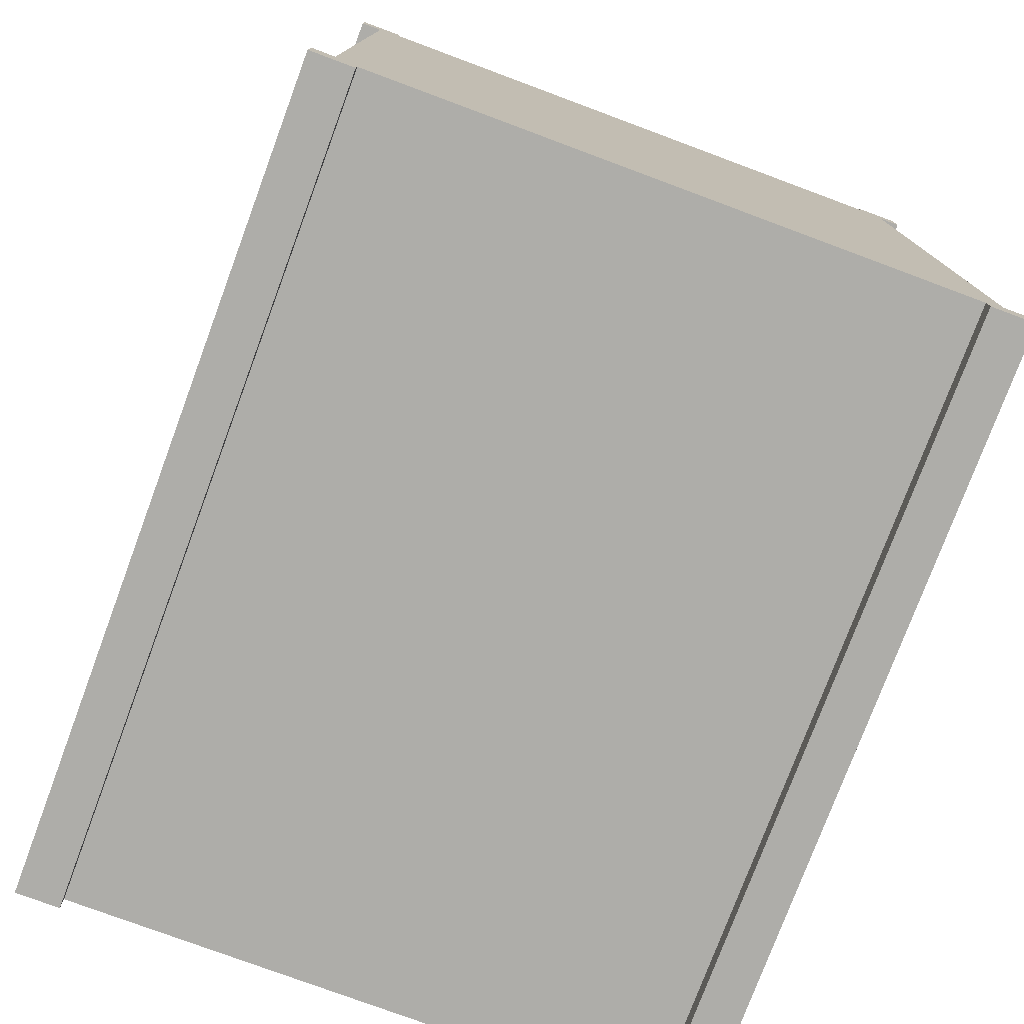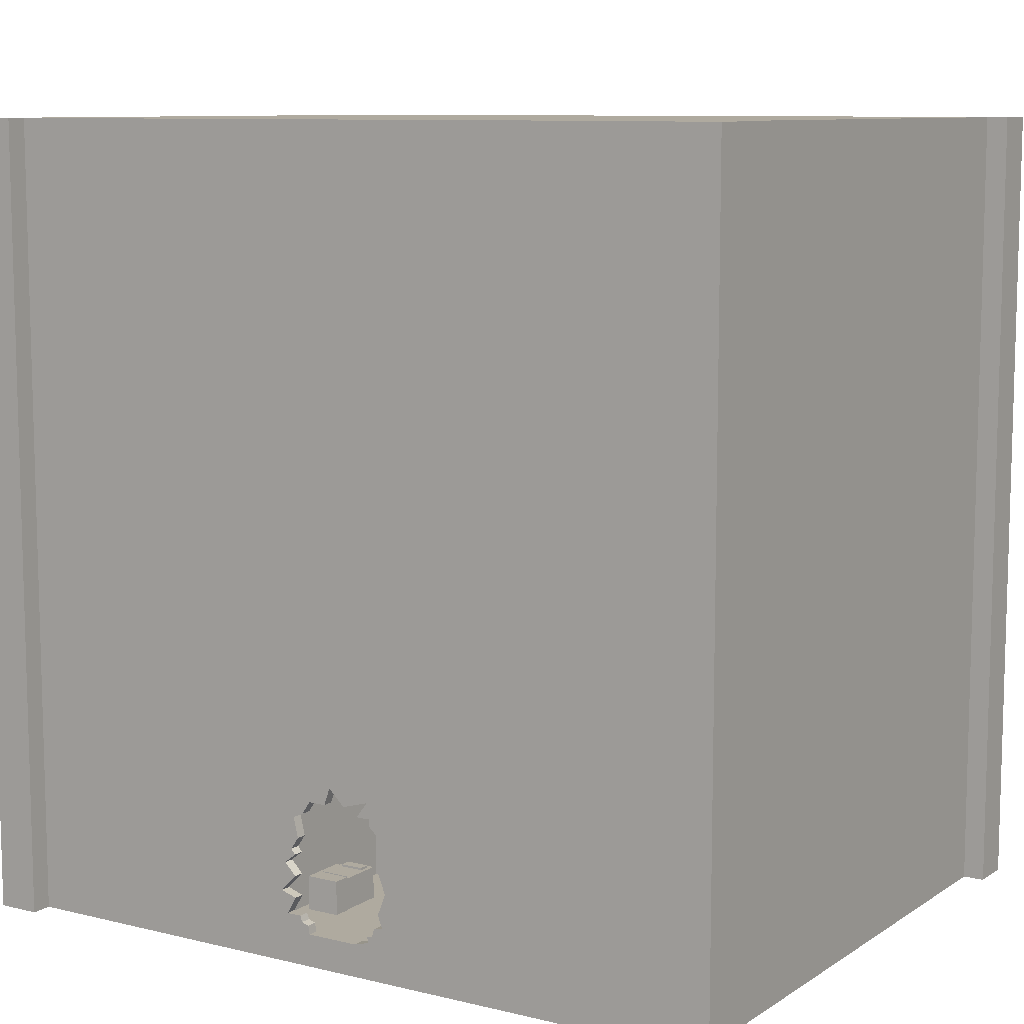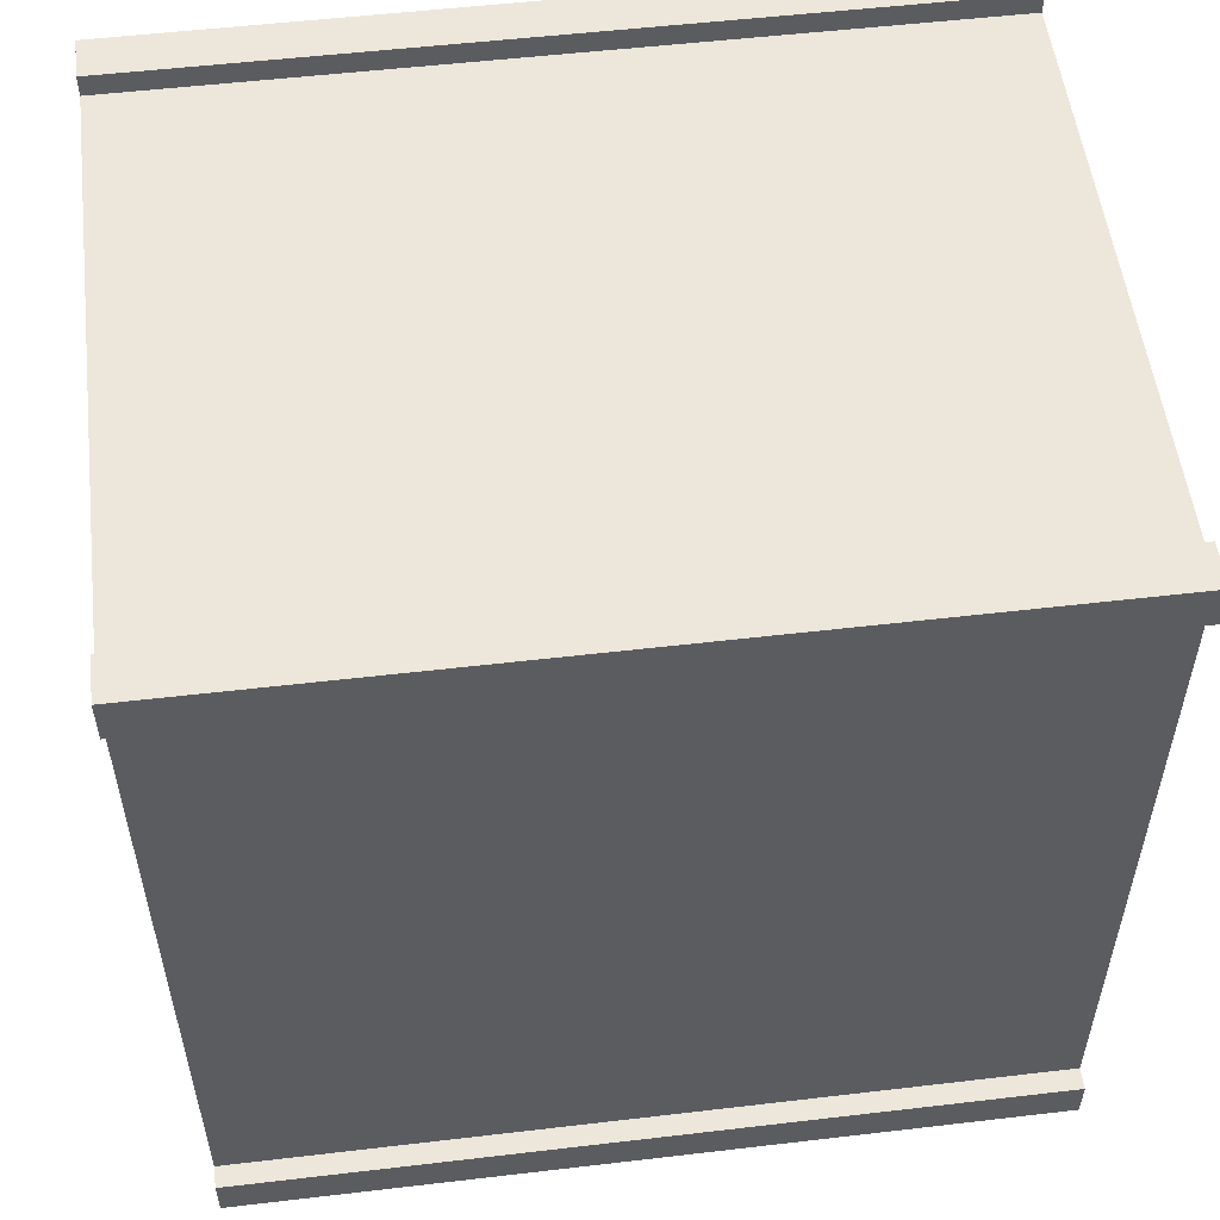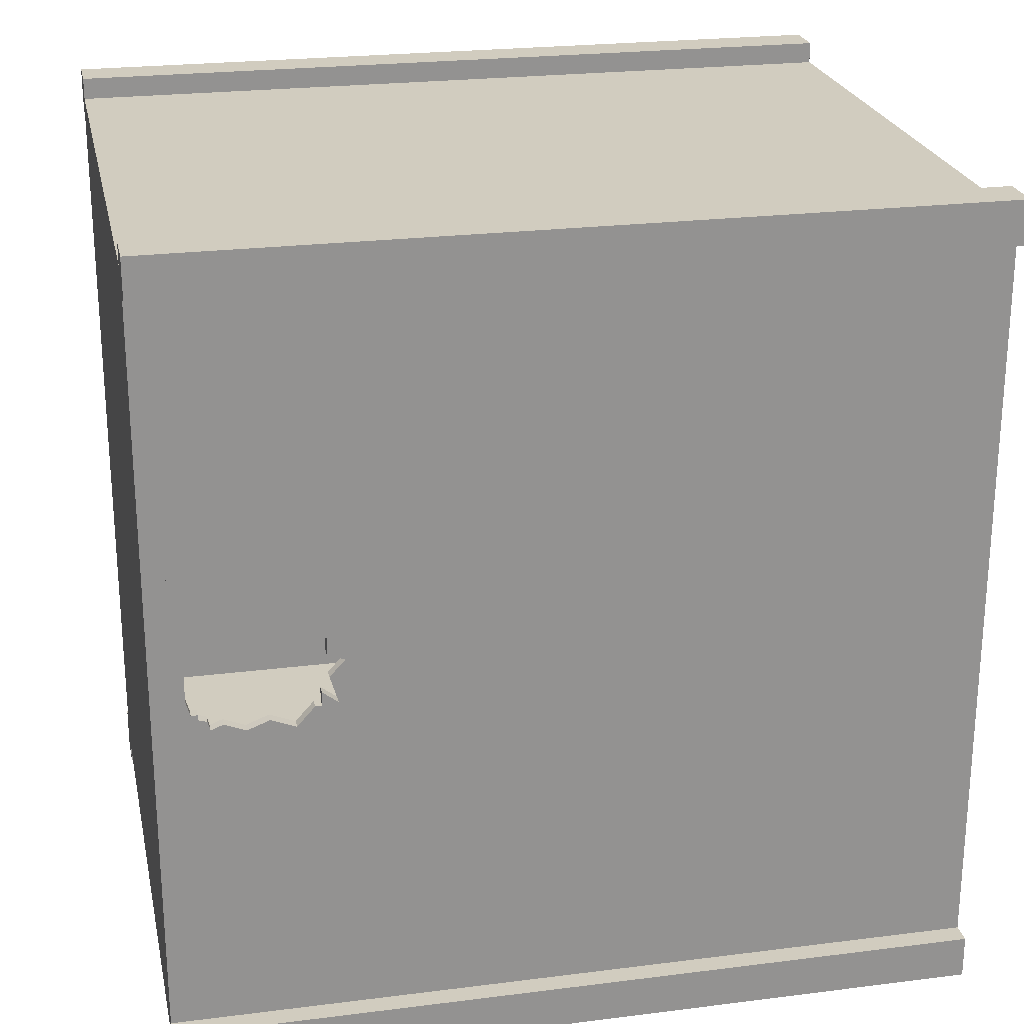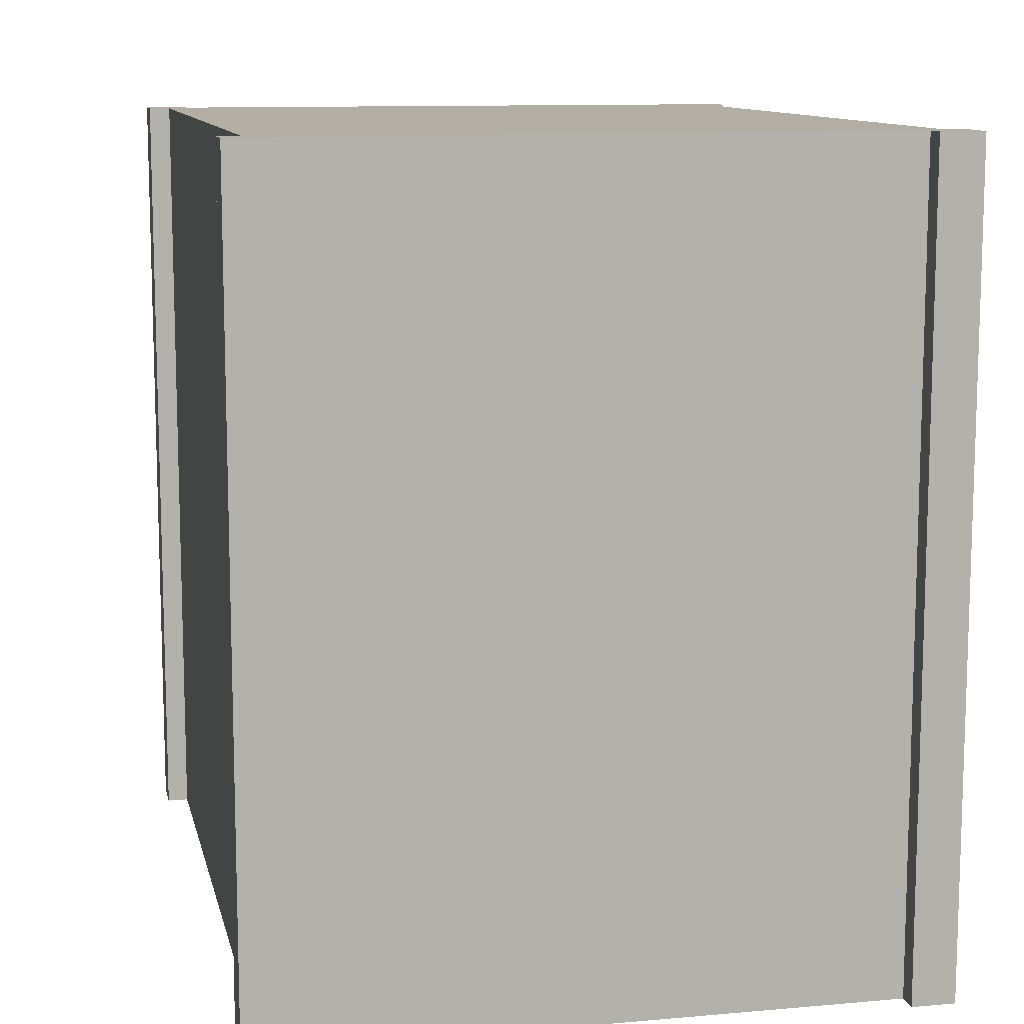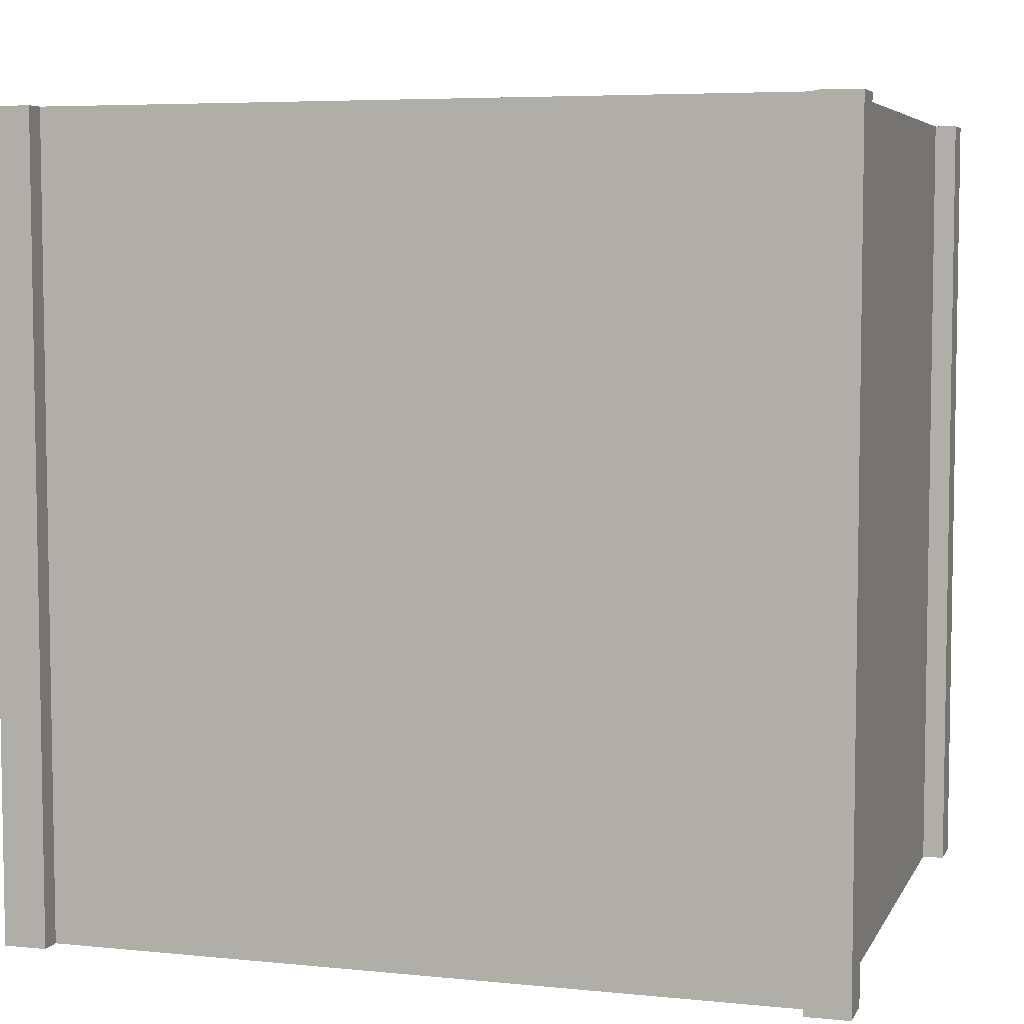
<metadata>
{"format":"obj","ext":"obj","renderer":"f3d","projection":"perspective","resolution":1024,"background":"white","views":[{"elev":-77.1,"azim":-20.4,"up":"+Z"},{"elev":9.4,"azim":122.4,"up":"+Y"},{"elev":54.0,"azim":-97.1,"up":"+Z"},{"elev":23.8,"azim":78.1,"up":"+Z"},{"elev":11.0,"azim":-12.3,"up":"+Y"},{"elev":5.8,"azim":-73.0,"up":"+Y"}]}
</metadata>
<code>
o Prison_v6
v -18.77 91.06 -14.59
v -19.59 91.06 -14.59
v -18.77 60.51 -14.59
v -19.59 60.51 -14.59
v -19.59 91.06 -16.22
v -19.59 60.51 -16.22
v -17.95 60.51 -15.4
v -17.95 60.51 -16.22
v -17.95 91.06 -15.4
v -17.95 91.06 -16.22
v 4.081 91.06 -15.4
v 4.081 60.51 -15.4
v -18.77 91.06 13.43
v -17.95 91.06 14.24
v -17.95 91.06 15.06
v -19.59 91.06 15.06
v -19.59 91.06 13.43
v 4.081 91.06 14.24
v 4.899 91.06 13.43
v 4.899 91.06 -14.59
v 4.081 91.06 15.06
v 5.717 91.06 15.06
v 5.717 91.06 13.43
v 5.717 91.06 -14.59
v 5.717 91.06 -16.22
v 4.081 91.06 -16.22
v -17.95 60.51 14.24
v -17.95 60.51 15.06
v -19.59 60.51 15.06
v -18.77 60.51 13.43
v -19.59 60.51 13.43
v 4.081 60.51 -16.22
v 4.899 60.51 -14.59
v 5.717 60.51 -14.59
v 5.717 60.51 -16.22
v 4.899 68.68 -4.668
v 4.899 61.32 -4.668
v 4.899 61.32 3.509
v 4.899 60.51 13.43
v 4.899 68.68 3.509
v 5.717 60.51 13.43
v 4.081 60.51 14.24
v 4.081 60.51 15.06
v 5.717 60.51 15.06
v -2.869 63.04 -0.9887
v -2.501 63.2 -0.9887
v -2.869 63.04 -0.171
v -2.501 63.2 -0.171
v -2.869 63.2 -0.9887
v -2.869 63.2 -0.171
v -2.869 61.32 -1.806
v -2.869 61.32 0.6467
v -2.869 63.37 -0.171
v -2.869 65.82 -1.806
v -2.869 63.37 -0.9887
v -2.869 65.82 0.6467
v -2.869 64.19 -0.9887
v -2.869 63.78 -0.9887
v -2.869 63.78 -0.171
v -2.869 64.19 -0.171
v -2.91 63.78 -0.9887
v -2.91 64.19 -0.9887
v -2.91 64.19 -0.171
v -2.91 63.78 -0.171
v -2.91 63.2 -0.9887
v -2.91 63.2 -0.171
v -2.91 63.37 -0.9887
v -2.91 63.37 -0.171
v 0.9325 62.63 2.976
v 0.9741 62.63 1.832
v 0.9325 62.66 2.976
v 0.9741 62.66 1.832
v 0.9317 61.32 1.873
v 0.9317 62.55 1.873
v 0.9741 61.32 1.832
v -0.1707 62.66 2.936
v -0.1707 62.63 2.936
v -0.1707 62.55 2.936
v 1.628 61.32 1.832
v 1.628 62.63 1.832
v 1.628 61.32 3.141
v 1.628 62.63 3.141
v -0.1707 61.32 3.141
v -0.1707 62.63 3.141
v -0.1707 61.32 3.1
v -0.1707 62.55 3.1
v -0.2525 62.55 2.037
v -0.6613 62.55 2.037
v -0.2525 62.63 2.037
v -0.6613 62.63 2.037
v -0.2525 62.55 2.936
v -0.2525 62.63 2.936
v -0.6613 62.55 2.936
v -0.6613 62.63 2.936
v -0.8249 61.32 3.1
v -0.8249 62.55 3.1
v -0.8249 61.32 1.873
v -0.8249 62.55 1.873
v -3.278 61.32 -4.668
v -3.278 61.32 3.509
v -3.278 61.32 0.6467
v -3.278 61.32 -1.806
v -3.278 65.82 0.6467
v -3.278 65.82 -1.806
v -3.278 68.68 3.509
v -3.278 68.68 -4.668
v 4.899 63.81 -2.737
v 4.899 64.65 -2.417
v 4.49 63.81 -2.737
v 4.49 64.65 -2.417
v 4.899 65.58 -2.788
v 4.49 65.58 -2.788
v 4.899 66.24 -2.053
v 4.49 66.24 -2.053
v 4.899 66.49 -2.052
v 4.49 66.49 -2.052
v 4.899 66.49 -1.53
v 4.49 66.49 -1.53
v 4.899 67.08 -1.969
v 4.49 67.08 -1.969
v 4.899 66.78 -0.9403
v 4.49 66.78 -0.9403
v 4.899 67.37 -0.3346
v 4.49 67.37 -0.3346
v 4.899 66.72 -0.1023
v 4.49 66.72 -0.1023
v 4.899 66.72 0.5649
v 4.49 66.72 0.5649
v 4.899 66.24 0.8936
v 4.49 66.24 0.8936
v 4.899 66.05 1.289
v 4.49 66.05 1.289
v 4.899 65.29 1.11
v 4.49 65.29 1.11
v 4.899 64.84 1.417
v 4.49 64.84 1.417
v 4.899 64.65 1.258
v 4.49 64.65 1.258
v 4.899 64.29 1.704
v 4.49 64.29 1.704
v 4.899 63.83 1.258
v 4.49 63.83 1.258
v 4.899 63.2 1.873
v 4.49 63.2 1.873
v 4.899 63.01 1.258
v 4.49 63.01 1.258
v 4.899 62.37 1.625
v 4.49 62.37 1.625
v 4.899 62.37 1.049
v 4.49 62.37 1.049
v 4.899 62.14 0.9738
v 4.49 62.14 0.9738
v 4.899 62.05 0.6972
v 4.49 62.05 0.6972
v 4.899 61.73 0.6467
v 4.49 61.73 0.6467
v 4.899 61.73 0.2378
v 4.49 61.73 0.2378
v 4.899 61.73 -1.398
v 4.49 61.73 -1.398
v 4.899 61.9 -1.97
v 4.49 61.9 -1.97
v 4.899 62.13 -1.939
v 4.49 62.13 -1.939
v 4.899 62.13 -2.144
v 4.49 62.13 -2.144
v 4.899 62.46 -2.25
v 4.49 62.46 -2.25
v 4.899 62.55 -2.593
v 4.49 62.55 -2.593
v 4.899 63.01 -2.417
v 4.49 63.01 -2.417
v 4.899 61.32 -4.668
v 4.49 61.32 -4.668
v 4.899 68.68 -4.668
v 4.49 68.68 -4.668
v 4.899 61.32 3.509
v 4.899 68.68 3.509
v 4.49 61.32 3.509
v 4.49 68.68 3.509
f 178 175 176 180
f 8 10 9 7
f 24 34 35 25
f 11 12 7 9
f 174 176 175 173
f 10 1 9
f 9 1 13
f 9 13 14
f 14 13 15
f 6 8 3 4
f 74 77 76 72
f 171 172 170 169
f 11 18 19
f 11 19 20
f 18 21 19
f 39 41 44 43
f 77 78 86 84
f 20 26 11
f 69 82 80 70
f 31 17 13 30
f 165 166 164 163
f 43 21 18 42
f 22 44 41 23
f 95 96 98 97
f 159 160 158 157
f 26 32 12 11
f 157 158 156 155
f 36 37 33
f 33 37 38
f 33 38 39
f 39 38 40
f 39 40 19
f 45 47 52 51
f 20 36 33
f 155 156 154 153
f 15 28 27 14
f 153 154 152 151
f 17 31 29 16
f 46 48 47 45
f 151 152 150 149
f 46 45 49
f 47 48 50
f 56 60 57 54
f 52 47 50
f 52 50 53
f 54 55 51
f 51 55 49
f 51 49 45
f 54 57 58
f 54 58 55
f 57 62 61 58
f 53 59 56
f 53 56 52
f 59 60 56
f 60 63 62 57
f 59 64 63 60
f 58 61 64 59
f 62 63 64 61
f 66 50 49 65
f 147 148 146 145
f 55 67 65 49
f 53 68 67 55
f 50 66 68 53
f 66 65 67 68
f 70 72 71 69
f 145 146 144 143
f 73 74 75
f 75 74 70
f 70 74 72
f 97 52 100 95
f 77 74 78
f 75 70 80 79
f 71 72 76
f 79 80 82 81
f 81 82 84 83
f 143 144 142 141
f 85 83 86
f 86 83 84
f 29 31 30 28
f 22 23 19 21
f 82 69 84
f 84 69 77
f 87 89 92 91
f 93 94 90 88
f 91 92 94 93
f 92 89 90 94
f 85 86 96 95
f 139 140 138 137
f 30 13 1 3
f 137 138 136 135
f 88 96 93
f 93 96 86
f 93 86 91
f 91 86 78
f 91 78 87
f 87 78 74
f 87 74 98
f 96 88 98
f 98 88 87
f 73 75 97
f 97 75 51
f 97 51 52
f 75 79 51
f 51 79 37
f 51 37 99
f 37 79 38
f 38 79 81
f 38 81 100
f 100 81 83
f 100 83 95
f 95 83 85
f 36 20 19 40
f 100 52 101
f 99 102 51
f 102 104 54 51
f 56 54 104 103
f 37 36 106 99
f 101 103 100
f 100 103 105
f 105 103 104
f 105 104 106
f 106 104 99
f 99 104 102
f 100 105 40 38
f 105 106 36 40
f 42 27 7 12
f 135 136 134 133
f 7 27 30
f 7 30 3
f 32 33 12
f 12 33 39
f 12 39 42
f 42 39 43
f 35 34 33 32
f 25 26 20 24
f 27 28 30
f 13 17 16 15
f 5 2 1 10
f 3 8 7
f 111 112 110 108
f 113 114 112 111
f 115 116 114 113
f 117 118 116 115
f 119 120 118 117
f 121 122 120 119
f 123 124 122 121
f 125 126 124 123
f 127 128 126 125
f 173 177 179 174
f 108 110 109 107
f 129 130 128 127
f 131 132 130 129
f 133 134 132 131
f 52 56 103 101
f 97 98 74 73
f 88 90 89 87
f 141 142 140 139
f 69 71 76 77
f 50 48 46 49
f 59 53 55 58
f 149 150 148 147
f 42 18 14 27
f 21 43 44 22
f 23 41 39 19
f 25 35 32 26
f 34 24 20 33
f 161 162 160 159
f 163 164 162 161
f 16 29 28 15
f 167 168 166 165
f 169 170 168 167
f 18 11 9 14
f 107 109 172 171
f 108 107 111
f 111 107 173
f 111 173 175
f 171 169 107
f 107 169 173
f 167 165 169
f 169 165 173
f 163 161 165
f 165 161 173
f 161 159 173
f 173 159 157
f 173 157 177
f 177 157 155
f 177 155 147
f 147 155 151
f 147 151 149
f 155 153 151
f 145 143 147
f 147 143 177
f 141 139 143
f 143 139 177
f 137 135 139
f 139 135 178
f 139 178 177
f 133 131 135
f 135 131 178
f 129 127 131
f 131 127 178
f 125 123 127
f 127 123 178
f 121 119 123
f 123 119 175
f 123 175 178
f 117 115 119
f 119 115 175
f 113 111 115
f 115 111 175
f 10 8 6 5
f 110 112 109
f 109 112 174
f 109 174 170
f 170 174 166
f 170 166 168
f 114 116 112
f 112 116 176
f 112 176 174
f 118 120 116
f 116 120 176
f 122 124 120
f 120 124 176
f 126 128 124
f 124 128 180
f 124 180 176
f 130 132 128
f 128 132 180
f 134 136 132
f 132 136 180
f 138 140 136
f 136 140 180
f 142 144 140
f 140 144 179
f 140 179 180
f 146 148 144
f 144 148 179
f 150 152 148
f 148 152 156
f 148 156 179
f 179 156 158
f 179 158 160
f 152 154 156
f 179 160 174
f 174 160 162
f 174 162 166
f 166 162 164
f 170 172 109
f 177 178 180 179
f 5 6 4 2
f 2 4 3 1

</code>
